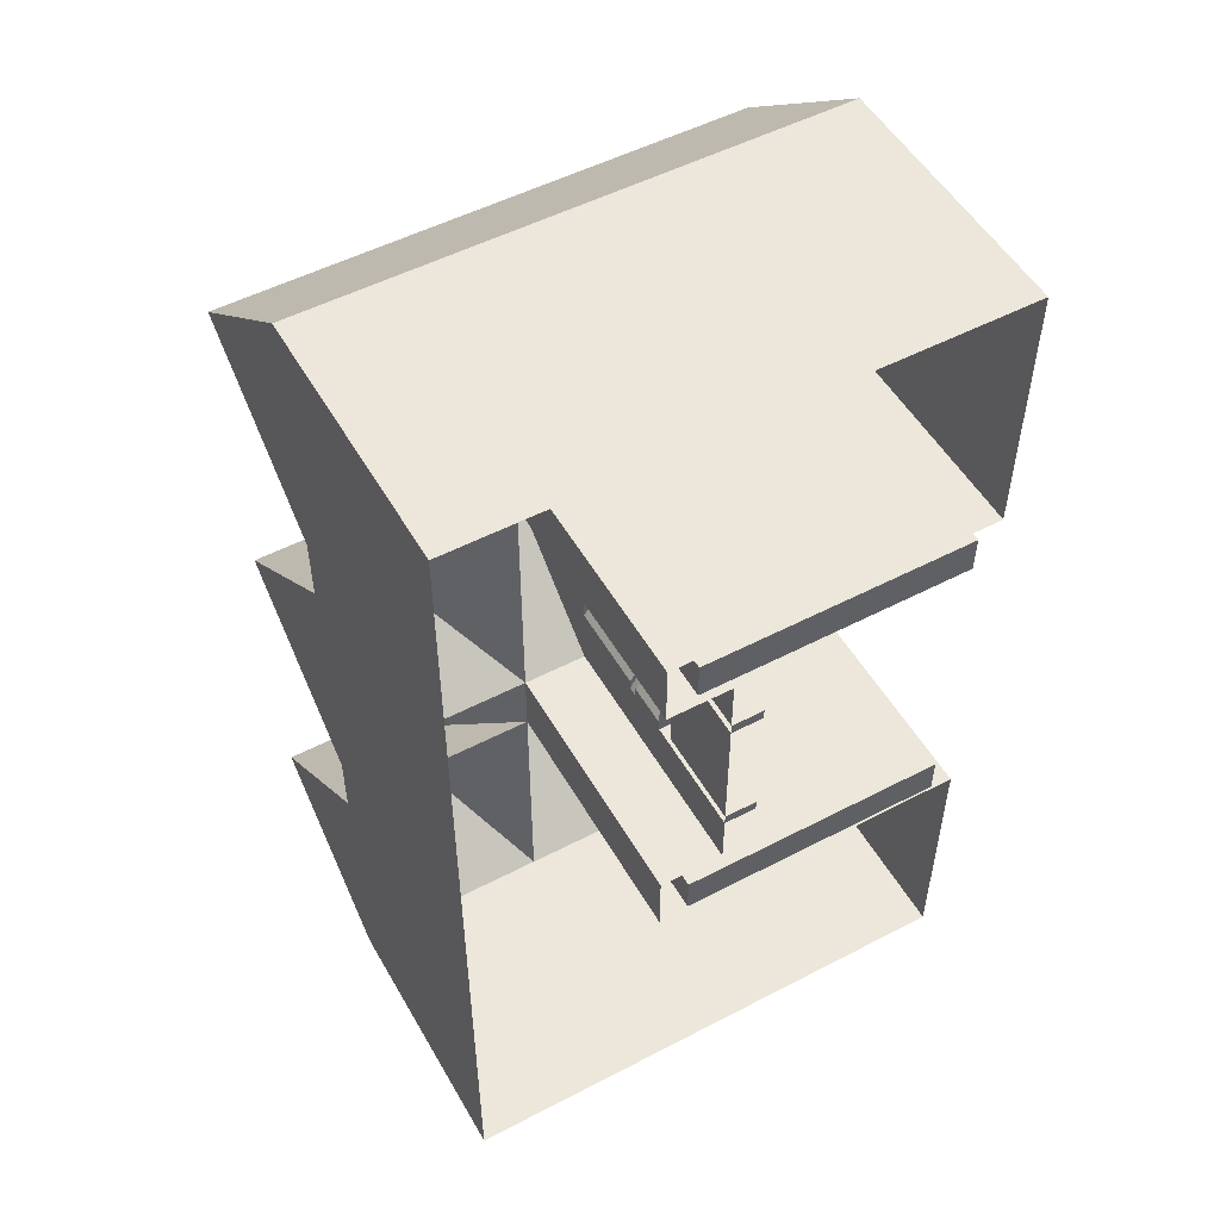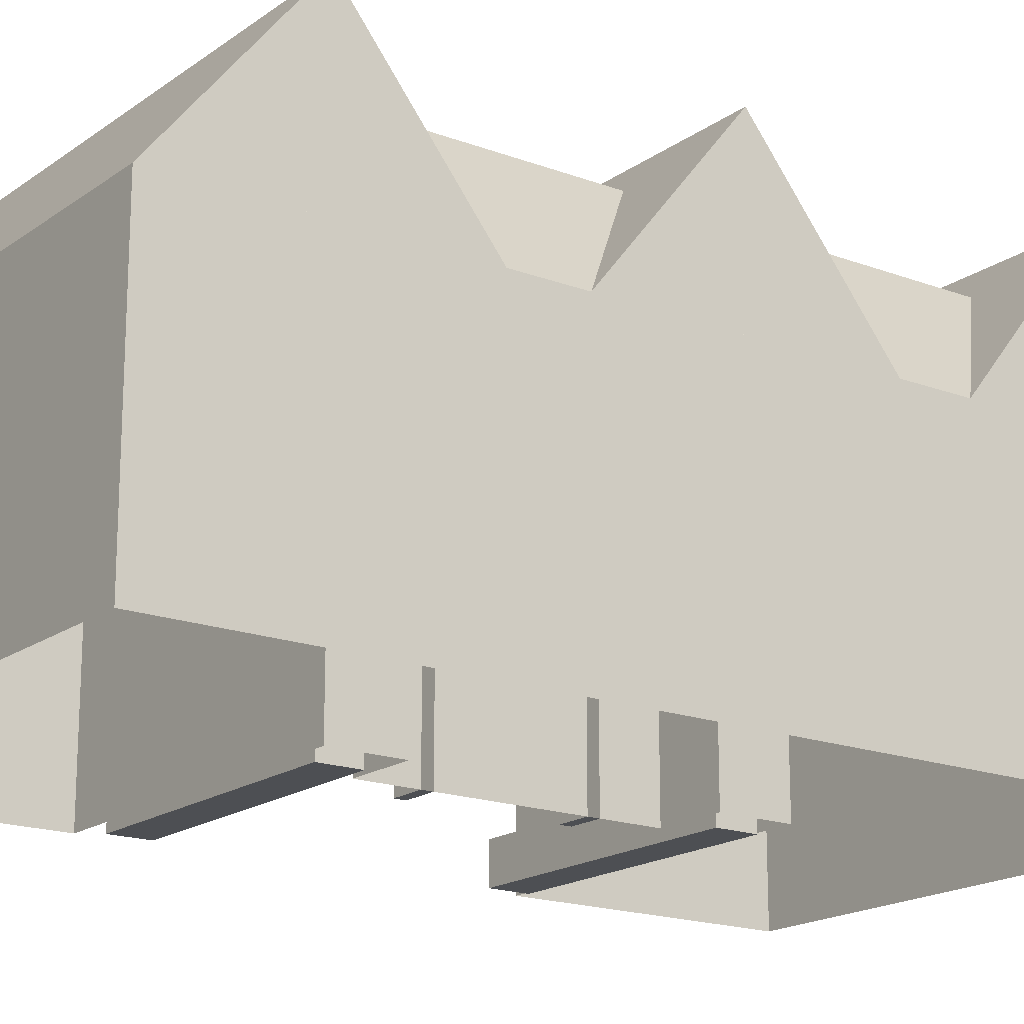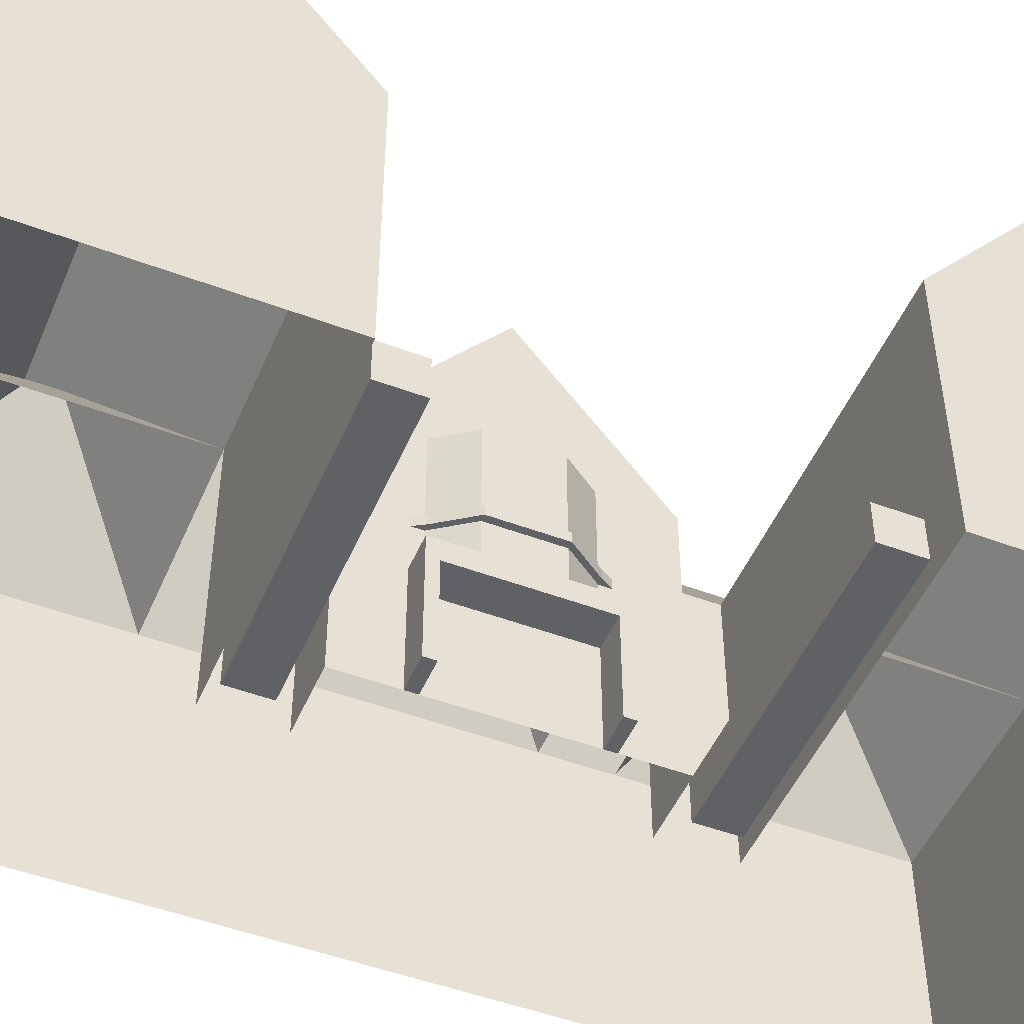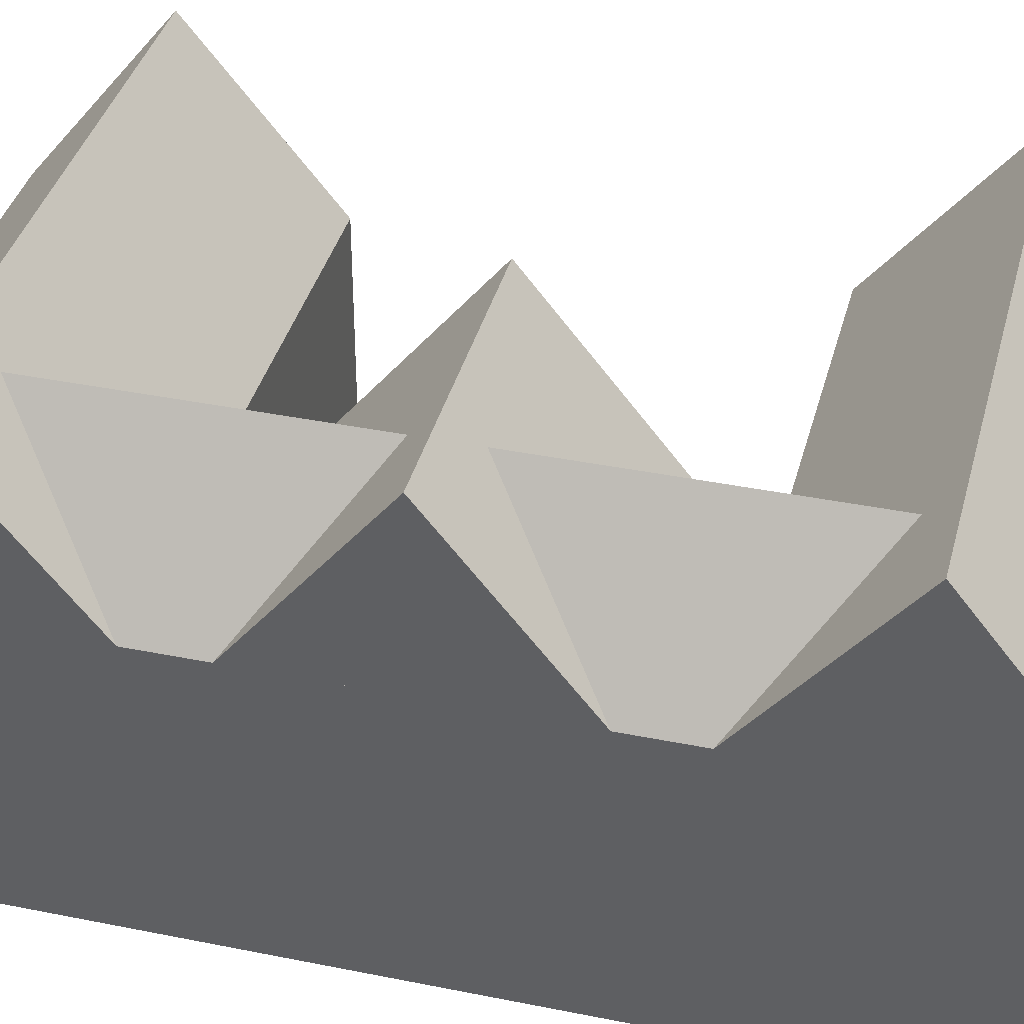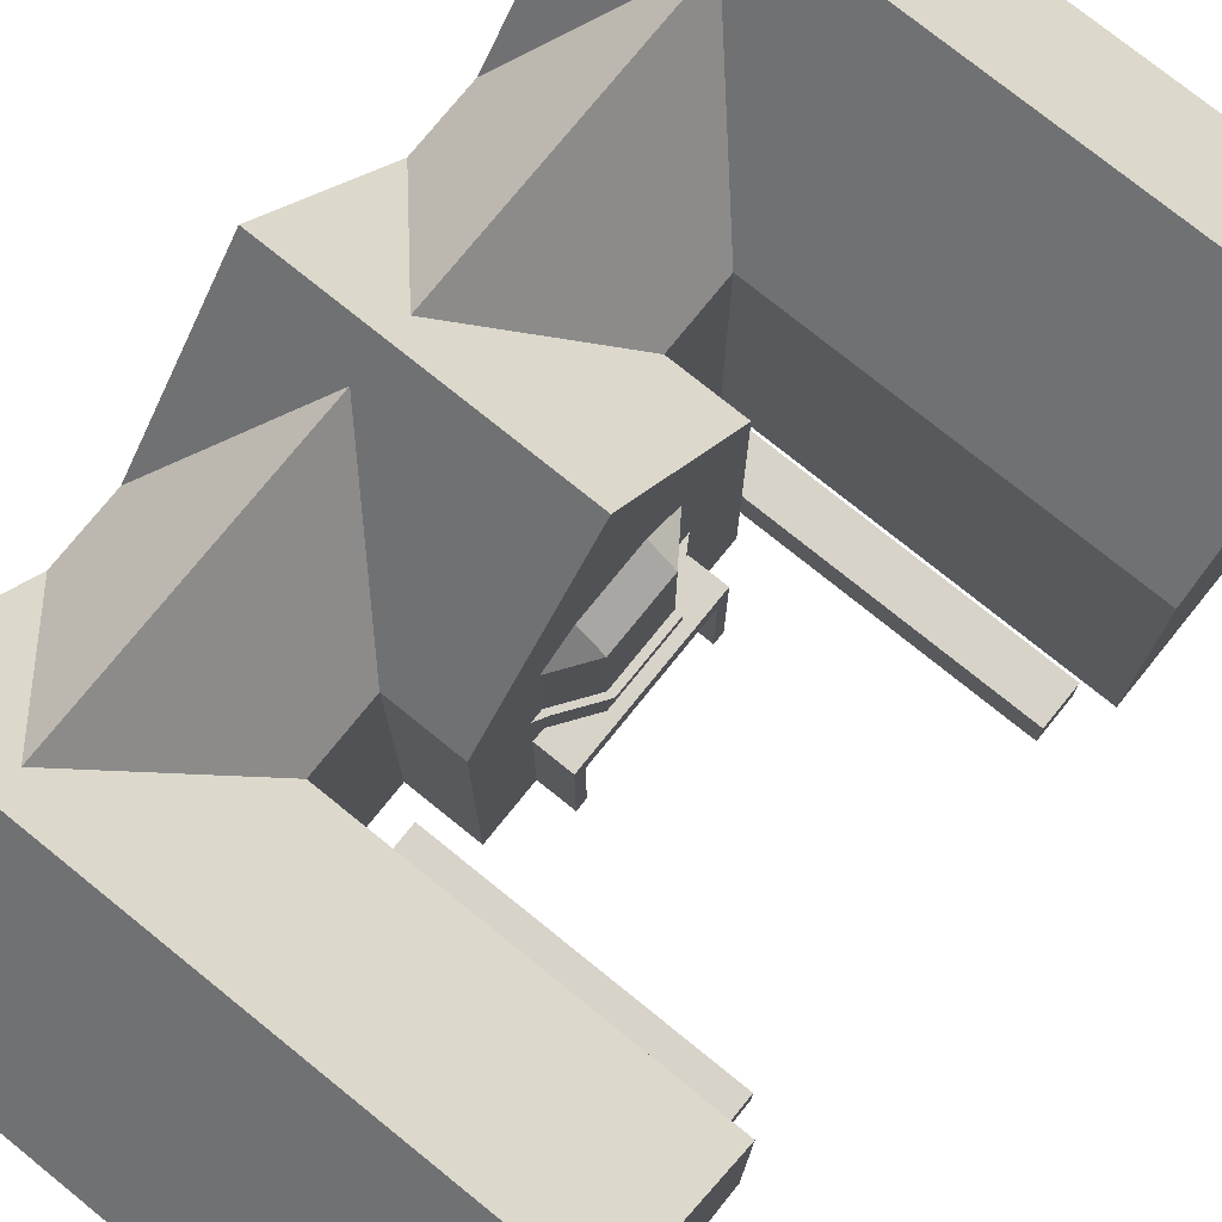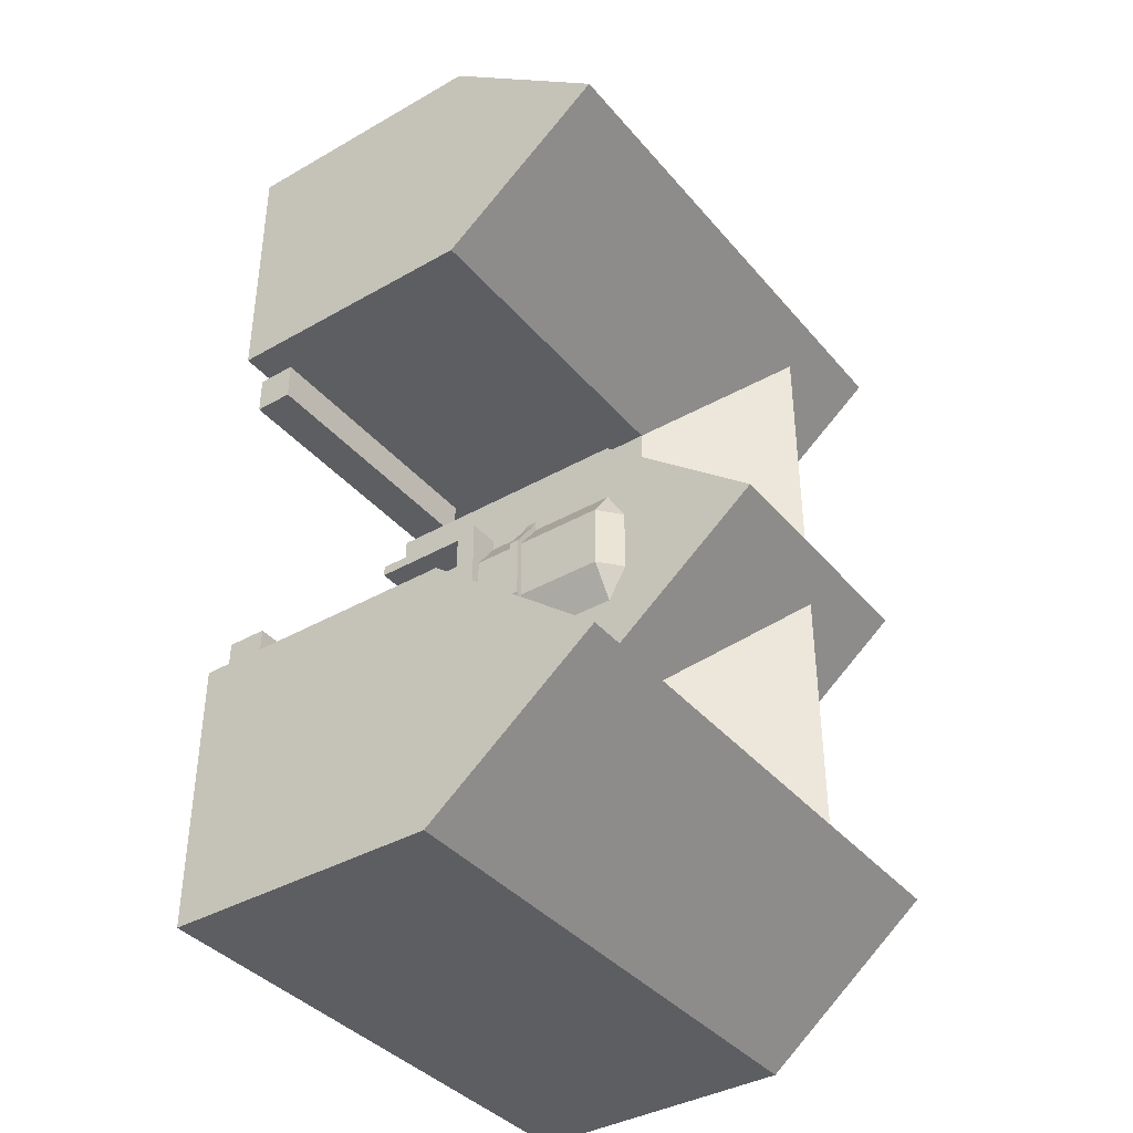
<metadata>
{"format":"obj","ext":"obj","renderer":"f3d","projection":"perspective","resolution":1024,"background":"white","views":[{"elev":52.2,"azim":-29.3,"up":"+Z"},{"elev":-18.0,"azim":-126.3,"up":"+Y"},{"elev":-49.2,"azim":67.4,"up":"+Y"},{"elev":38.2,"azim":-75.6,"up":"+Y"},{"elev":76.0,"azim":38.9,"up":"+Y"},{"elev":-38.8,"azim":125.6,"up":"+Z"}]}
</metadata>
<code>
o Plane.004
v 16 0 10
v 16 0 22
v 6 0 22
v 6 0 10
v 6 0 12
v 6 0 20
v 16 0 30
v 0 0 30
v 8 0 12
v 8 0 20
v 16 0 2
v 0 0 2
v 16 8 10
v 16 8 22
v 6 8 22
v 6 8 10
v 6 8 12
v 6 8 20
v 16 8 30
v 0 8 30
v 8 8 12
v 8 8 20
v 16 8 2
v 0 8 2
v 16 8 22
v 0 8 22
v 16 13 26
v 0 13 26
v 16 13 6
v 0 13 6
v 16 8 10
v 0 8 10
v 0 8 20
v 8 8 20
v 0 8 12
v 8 8 12
v 0 13 16
v 8 13 16
v 6 8 30
v 6 8 2
v 3 12 26
v 3 12 6
v 8 0 14
v 8 0 16
v 8 0 18
v 8 8 14
v 8 8 16
v 8 8 18
v 8 0 18.33
v 8 8 18.33
v 8 0 13.68
v 8 8 13.68
v 8 2.973 18
v 8 2.973 16
v 8 2.973 14
v 8 2.973 18.33
v 8 2.973 13.68
v 8 3.609 18
v 8 3.609 16
v 8 3.609 14
v 8 3.609 18.33
v 8 3.609 13.68
v 9.003 0 13.68
v 9.003 0 14
v 9.003 0 18
v 9.003 0 18.33
v 9.003 2.973 18
v 9.003 2.973 14
v 9.003 2.973 18.33
v 9.003 2.973 13.68
v 9.003 2.973 16
v 9.003 3.609 18
v 9.003 3.609 16
v 9.003 3.609 14
v 9.003 3.609 18.33
v 9.003 3.609 13.68
v 8 0 17
v 8 8 17
v 8 2.973 17
v 8 3.609 17
v 9.003 2.973 17
v 9.003 3.609 17
v 8 0 15
v 8 8 15
v 8 2.973 15
v 8 3.609 15
v 9.003 2.973 15
v 9.003 3.609 15
v 8.71 8 15
v 8.71 8 16
v 8.71 8 17
v 8.71 3.609 16
v 8.71 3.609 15
v 8.71 3.609 17
v 8 8.592 17
v 8 8.592 15
v 8 4.955 18
v 8 4.955 14
v 8 4.955 18.33
v 8 4.955 13.68
v 8.71 4.955 16
v 8.71 4.955 17
v 8.71 4.955 15
v 8 5.263 18
v 8 5.263 14
v 8 5.263 18.33
v 8 5.263 13.68
v 8.71 5.263 16
v 8.71 5.263 17
v 8.71 5.263 15
v 8.9 4.955 15
v 8.9 4.955 16
v 8.9 4.955 17
v 8.19 4.955 18
v 8.19 4.955 14
v 8.19 5.263 18
v 8.19 5.263 14
v 8.9 5.263 16
v 8.9 5.263 17
v 8.9 5.263 15
f 22 6 10
f 8 24 12
f 18 3 6
f 1 16 4
f 9 107 62
f 7 20 8
f 15 2 3
f 23 1 11
f 5 21 9
f 2 19 7
f 24 11 12
f 4 17 5
f 30 31 29
f 29 24 23
f 26 27 25
f 27 20 19
f 37 34 33
f 36 37 35
f 27 19 25
f 29 31 23
f 38 34 36
f 28 26 20
f 37 35 33
f 30 24 32
f 40 41 39
f 41 24 20
f 104 50 106
f 91 48 95
f 78 90 47
f 99 106 22
f 107 46 105
f 62 70 57
f 43 85 83
f 44 79 77
f 56 75 61
f 57 63 51
f 49 69 56
f 61 72 58
f 43 68 55
f 63 68 64
f 65 69 66
f 70 74 68
f 68 88 87
f 71 82 81
f 67 75 69
f 55 87 85
f 60 76 62
f 54 81 79
f 51 64 43
f 53 65 45
f 59 88 86
f 58 82 80
f 45 66 49
f 80 73 59
f 79 67 53
f 81 72 67
f 77 53 45
f 47 89 84
f 86 74 60
f 85 71 54
f 87 73 71
f 83 54 44
f 58 80 94
f 108 91 109
f 105 89 110
f 109 48 104
f 110 90 108
f 78 48 91
f 46 84 89
f 46 89 96
f 86 92 59
f 59 94 80
f 86 60 93
f 96 91 95
f 93 101 92
f 94 97 58
f 60 103 93
f 92 102 94
f 62 98 60
f 58 99 61
f 109 118 108
f 102 114 97
f 110 117 105
f 103 112 101
f 111 118 112
f 113 116 114
f 115 120 111
f 112 119 113
f 100 117 115
f 114 106 99
f 103 115 111
f 107 105 117
f 101 113 102
f 104 106 116
f 98 100 115
f 99 97 114
f 108 120 110
f 109 116 119
f 22 18 6
f 8 20 24
f 18 15 3
f 1 13 16
f 57 51 9
f 9 21 52
f 107 100 62
f 9 52 107
f 62 57 9
f 7 19 20
f 15 14 2
f 23 13 1
f 5 17 21
f 2 14 19
f 24 23 11
f 4 16 17
f 30 32 31
f 29 30 24
f 26 28 27
f 27 28 20
f 37 38 34
f 36 38 37
f 40 42 41
f 41 42 24
f 104 48 50
f 78 91 90
f 22 10 49
f 56 61 99
f 22 49 56
f 106 50 22
f 22 56 99
f 107 52 46
f 62 76 70
f 43 55 85
f 44 54 79
f 56 69 75
f 57 70 63
f 49 66 69
f 61 75 72
f 43 64 68
f 63 70 68
f 65 67 69
f 70 76 74
f 68 74 88
f 71 73 82
f 67 72 75
f 55 68 87
f 60 74 76
f 54 71 81
f 51 63 64
f 53 67 65
f 59 73 88
f 58 72 82
f 45 65 66
f 80 82 73
f 79 81 67
f 81 82 72
f 77 79 53
f 47 90 89
f 86 88 74
f 85 87 71
f 87 88 73
f 83 85 54
f 108 90 91
f 105 46 89
f 109 91 48
f 110 89 90
f 86 93 92
f 59 92 94
f 96 89 91
f 93 103 101
f 94 102 97
f 60 98 103
f 92 101 102
f 62 100 98
f 58 97 99
f 109 119 118
f 102 113 114
f 110 120 117
f 103 111 112
f 111 120 118
f 113 119 116
f 115 117 120
f 112 118 119
f 100 107 117
f 114 116 106
f 103 98 115
f 101 112 113
f 108 118 120
f 109 104 116
o Cube
v 6.85 -0.1069 21.77
v 6.85 1.063 21.77
v 6.85 -0.1069 20.6
v 6.85 1.063 20.6
v 15.18 -0.1069 21.77
v 15.18 1.063 21.77
v 15.18 -0.1069 20.6
v 15.18 1.063 20.6
f 122 123 121
f 124 127 123
f 128 125 127
f 126 121 125
f 127 121 123
f 124 126 128
f 122 124 123
f 124 128 127
f 128 126 125
f 126 122 121
f 127 125 121
f 124 122 126
o Cube.001
v 6.85 -0.1069 11.51
v 6.85 1.063 11.51
v 6.85 -0.1069 10.34
v 6.85 1.063 10.34
v 15.18 -0.1069 11.51
v 15.18 1.063 11.51
v 15.18 -0.1069 10.34
v 15.18 1.063 10.34
f 130 131 129
f 132 135 131
f 136 133 135
f 134 129 133
f 135 129 131
f 132 134 136
f 130 132 131
f 132 136 135
f 136 134 133
f 134 130 129
f 135 133 129
f 132 130 134

</code>
